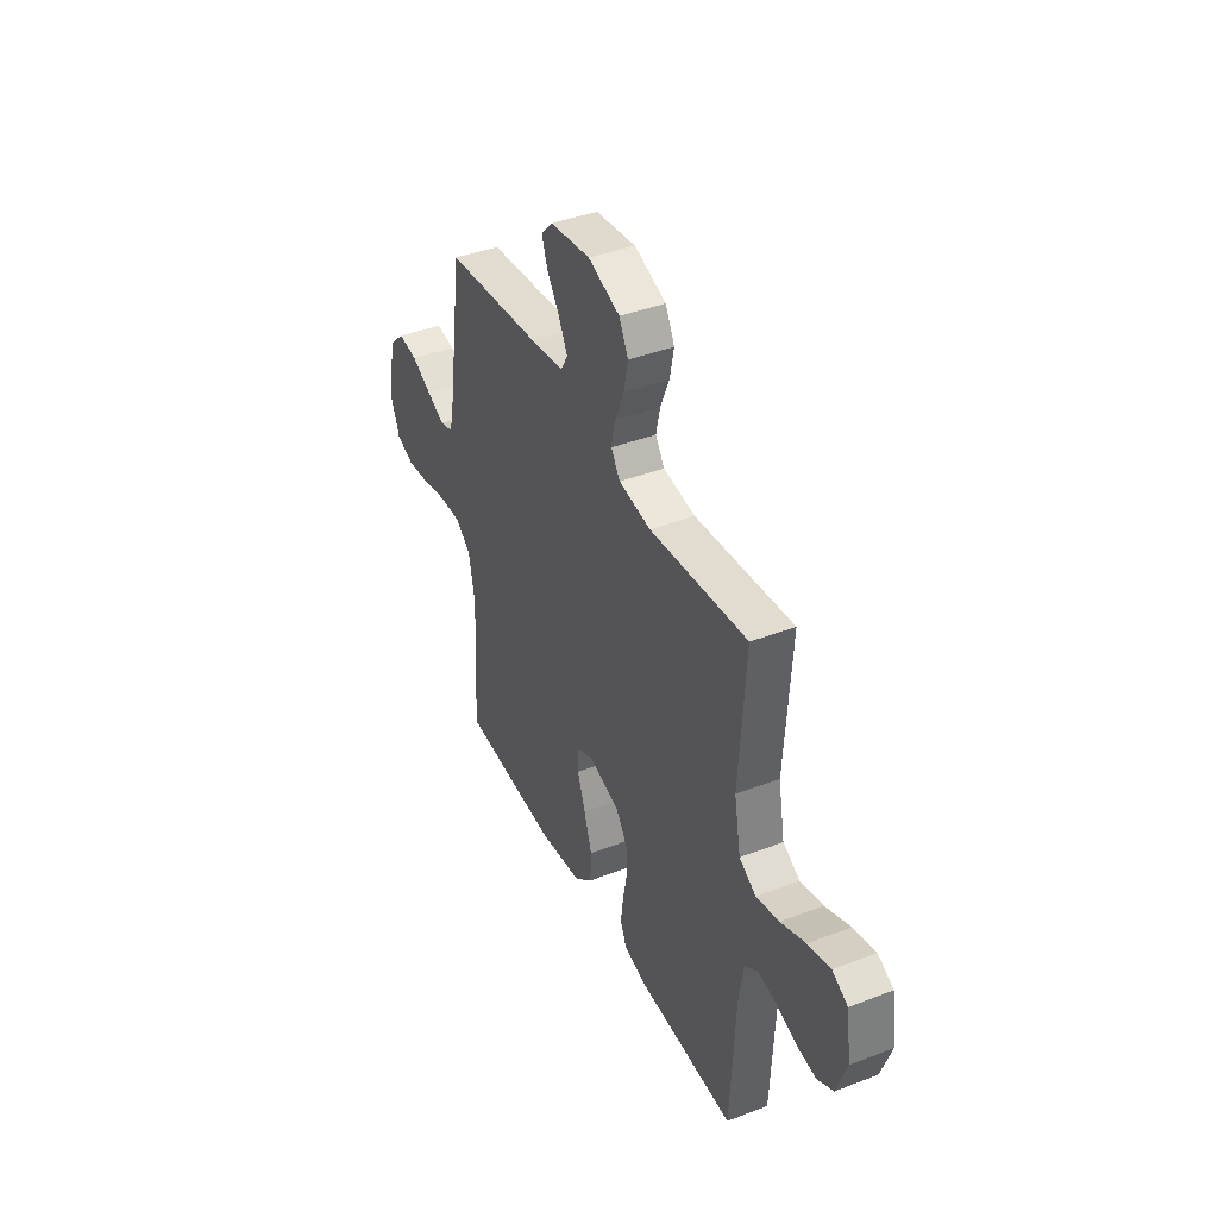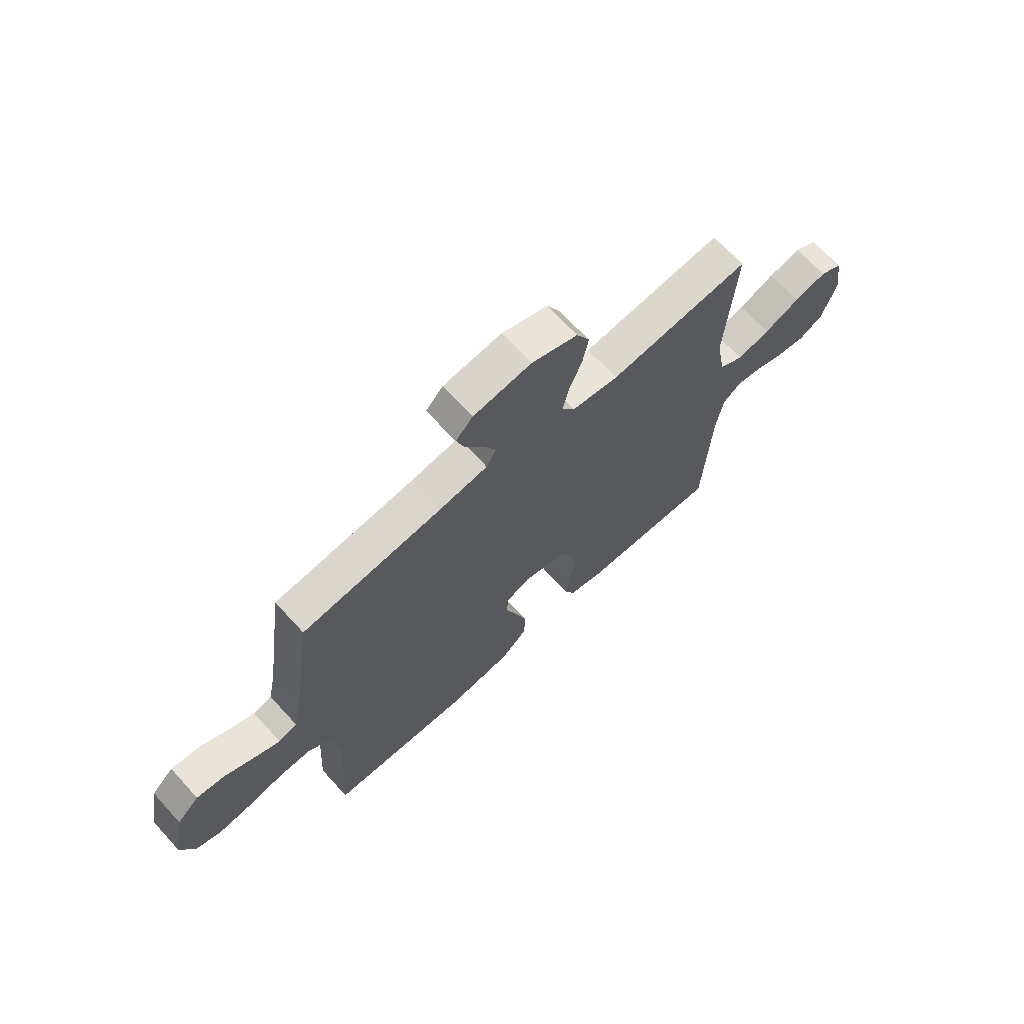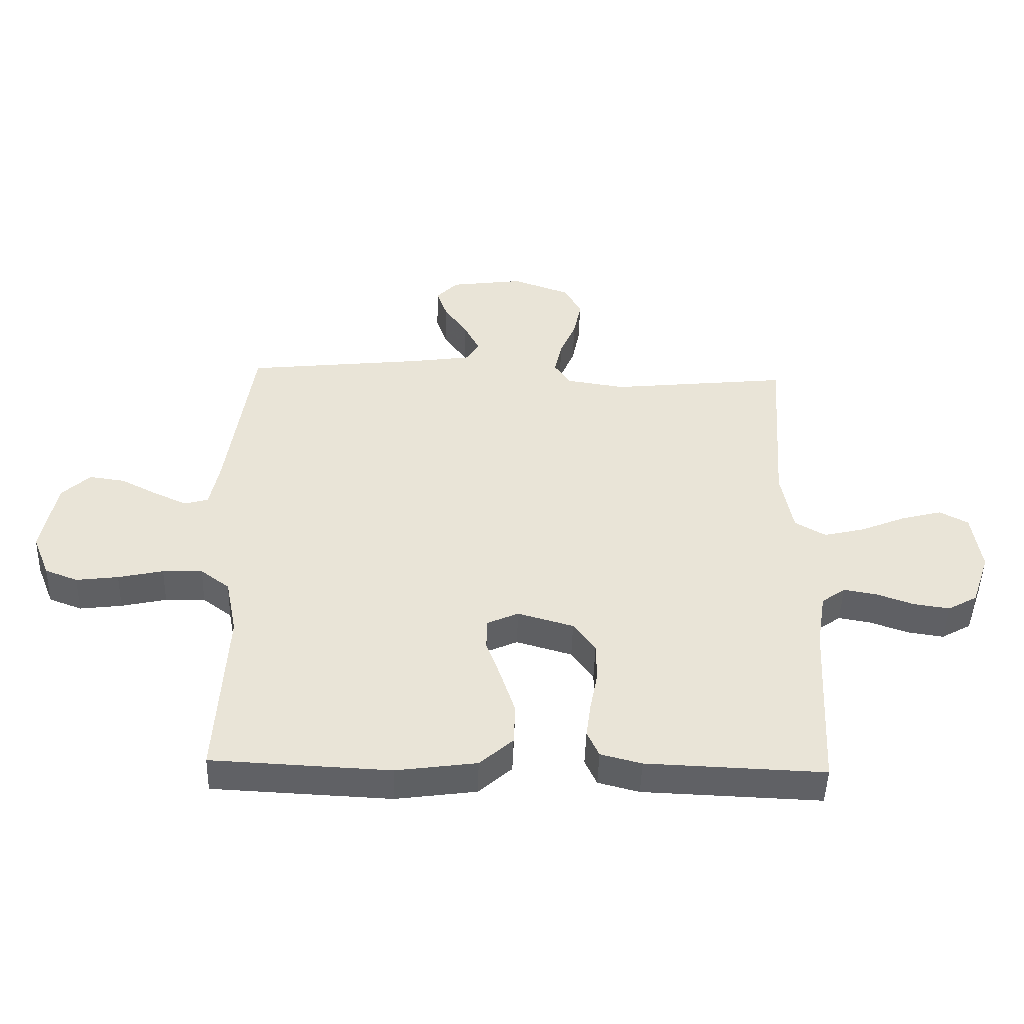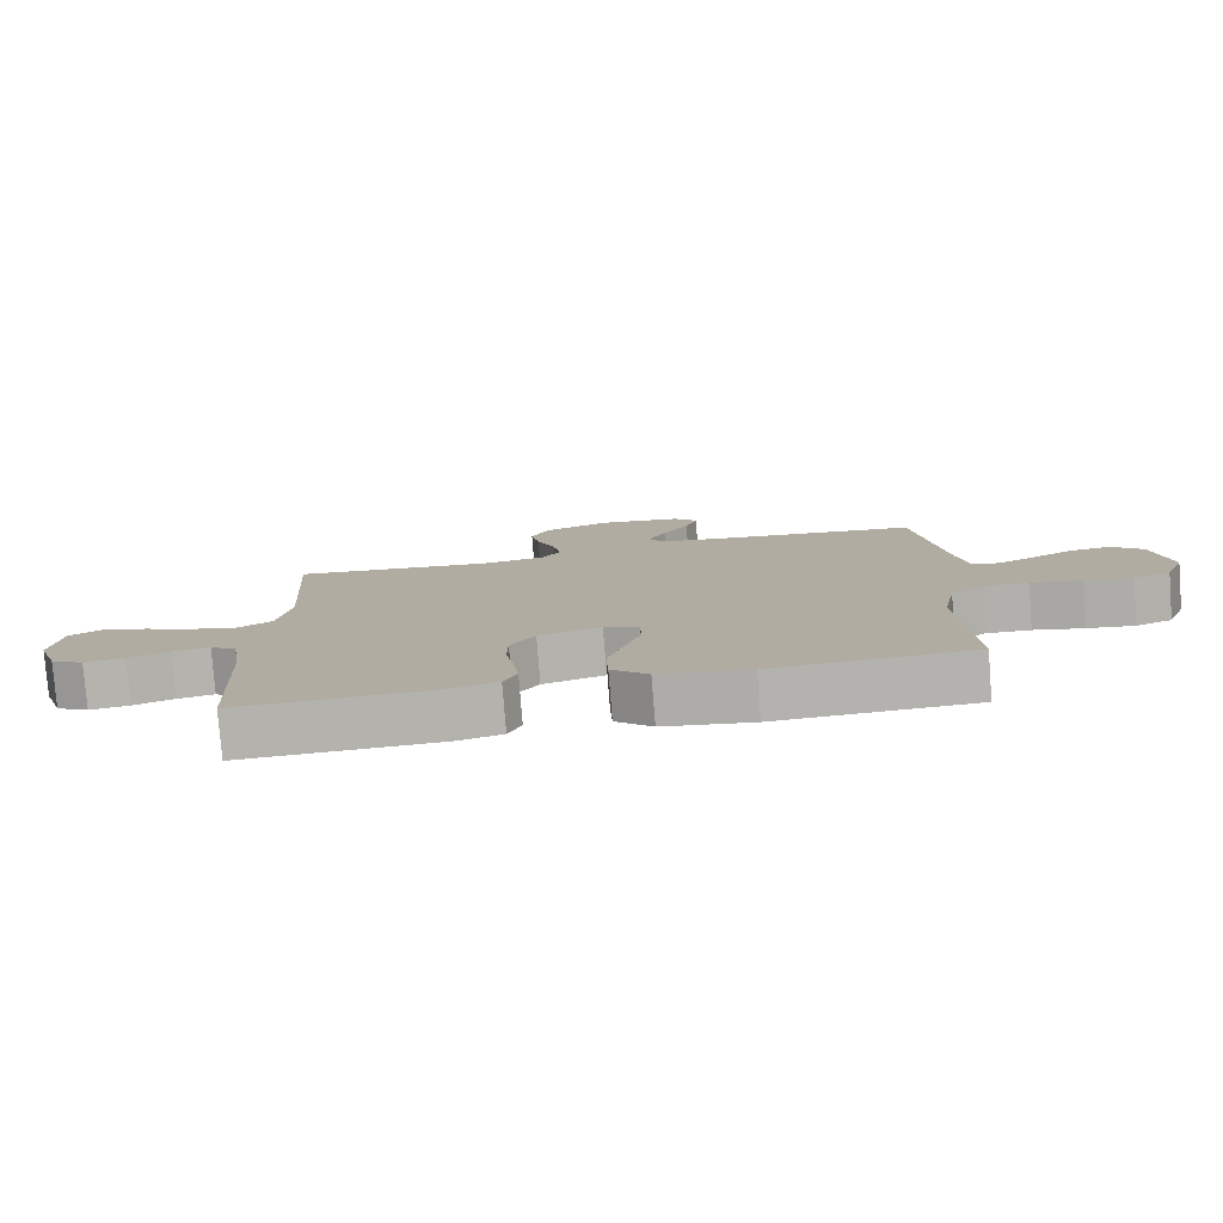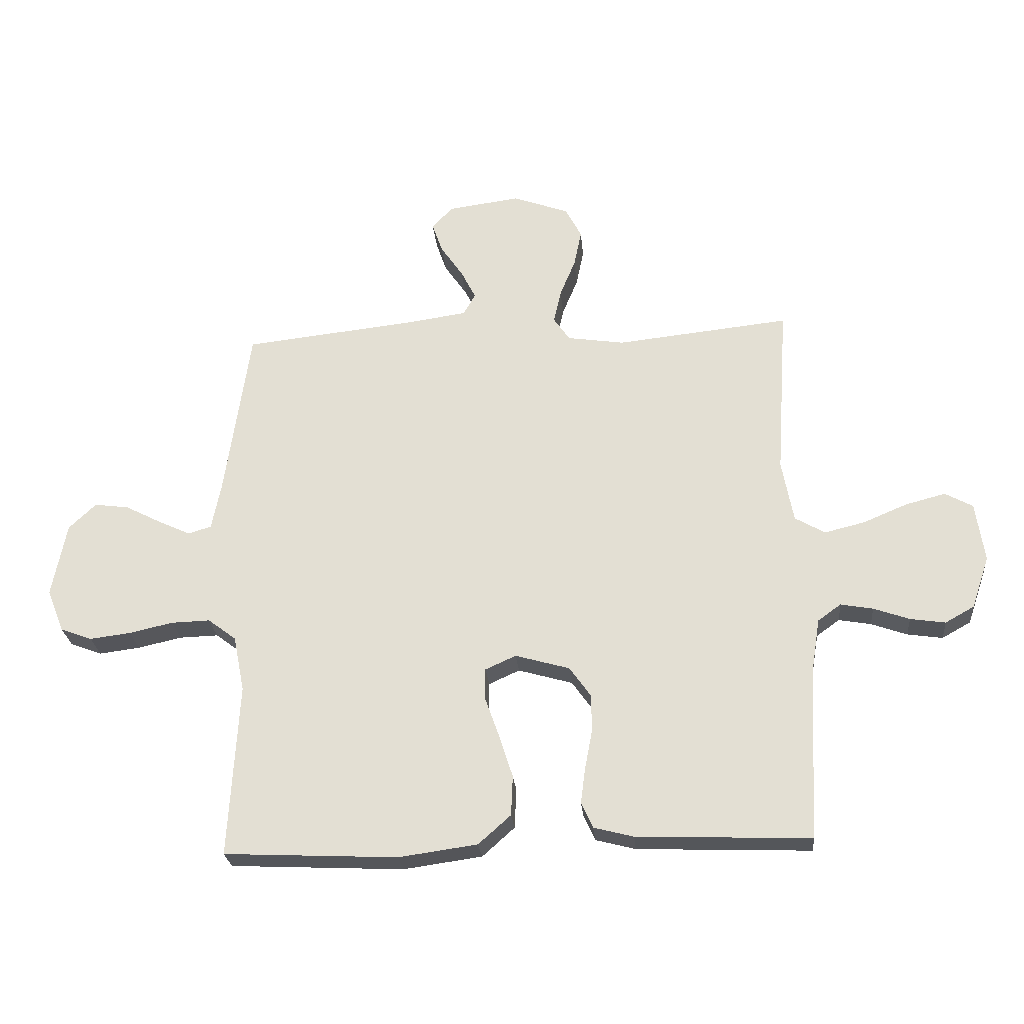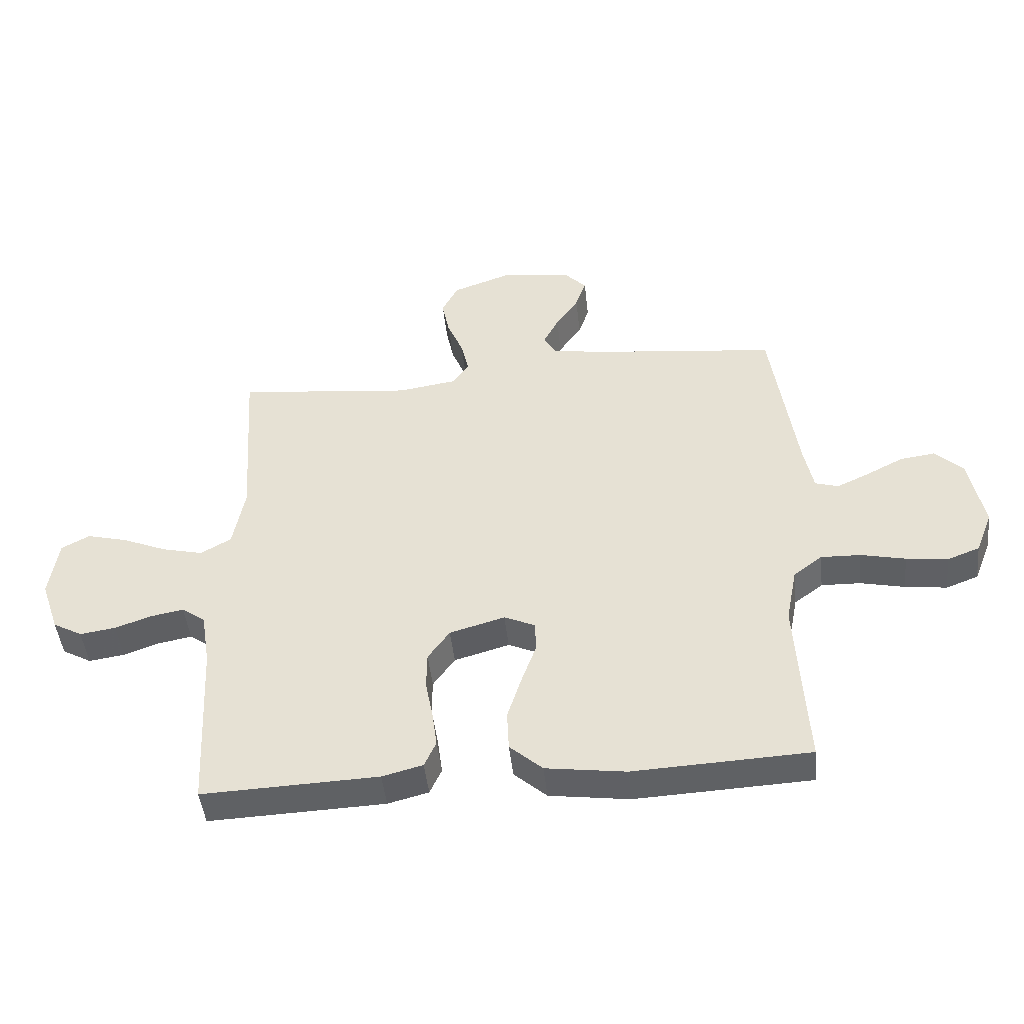
<metadata>
{"format":"obj","ext":"obj","renderer":"f3d","projection":"perspective","resolution":1024,"background":"white","views":[{"elev":41.0,"azim":-115.1,"up":"+Z"},{"elev":67.7,"azim":137.5,"up":"+Z"},{"elev":-47.6,"azim":178.3,"up":"+Z"},{"elev":-79.2,"azim":4.5,"up":"+Z"},{"elev":-25.7,"azim":-174.9,"up":"+Z"},{"elev":-46.2,"azim":6.1,"up":"+Z"}]}
</metadata>
<code>
v -0.5 0.07 -0.5
v -0.515 0.07 -0.2
v -0.53 0.07 -0.107
v -0.57 0.07 -0.078
v -0.626 0.07 -0.088
v -0.688 0.07 -0.11
v -0.749 0.07 -0.119
v -0.799 0.07 -0.091
v -0.83 0.07 0
v -0.815 0.07 0.103
v -0.767 0.07 0.129
v -0.698 0.07 0.111
v -0.622 0.07 0.079
v -0.552 0.07 0.062
v -0.5 0.07 0.092
v -0.48 0.07 0.2
v -0.5 0.07 0.5
v -0.2 0.07 0.468
v -0.101 0.07 0.483
v -0.073 0.07 0.524
v -0.086 0.07 0.582
v -0.113 0.07 0.647
v -0.126 0.07 0.711
v -0.098 0.07 0.765
v 0 0.07 0.8
v 0.124 0.07 0.783
v 0.16 0.07 0.745
v 0.142 0.07 0.693
v 0.103 0.07 0.636
v 0.077 0.07 0.585
v 0.098 0.07 0.548
v 0.2 0.07 0.533
v 0.5 0.07 0.5
v 0.543 0.07 0.2
v 0.559 0.07 0.12
v 0.599 0.07 0.108
v 0.655 0.07 0.134
v 0.717 0.07 0.166
v 0.777 0.07 0.174
v 0.824 0.07 0.129
v 0.849 0.07 0
v 0.82 0.07 -0.073
v 0.765 0.07 -0.094
v 0.694 0.07 -0.085
v 0.618 0.07 -0.068
v 0.551 0.07 -0.066
v 0.502 0.07 -0.103
v 0.483 0.07 -0.2
v 0.5 0.07 -0.5
v 0.2 0.07 -0.514
v 0.064 0.07 -0.495
v 0.008 0.07 -0.445
v 0.005 0.07 -0.376
v 0.029 0.07 -0.301
v 0.054 0.07 -0.231
v 0.053 0.07 -0.178
v 0 0.07 -0.154
v -0.094 0.07 -0.181
v -0.131 0.07 -0.233
v -0.132 0.07 -0.297
v -0.119 0.07 -0.366
v -0.111 0.07 -0.427
v -0.131 0.07 -0.471
v -0.2 0.07 -0.489
v -0.5 0 -0.5
v -0.515 0 -0.2
v -0.53 0 -0.107
v -0.57 0 -0.078
v -0.626 0 -0.088
v -0.688 0 -0.11
v -0.749 0 -0.119
v -0.799 0 -0.091
v -0.83 0 0
v -0.815 0 0.103
v -0.767 0 0.129
v -0.698 0 0.111
v -0.622 0 0.079
v -0.552 0 0.062
v -0.5 0 0.092
v -0.48 0 0.2
v -0.5 0 0.5
v -0.2 0 0.468
v -0.101 0 0.483
v -0.073 0 0.524
v -0.086 0 0.582
v -0.113 0 0.647
v -0.126 0 0.711
v -0.098 0 0.765
v 0 0 0.8
v 0.124 0 0.783
v 0.16 0 0.745
v 0.142 0 0.693
v 0.103 0 0.636
v 0.077 0 0.585
v 0.098 0 0.548
v 0.2 0 0.533
v 0.5 0 0.5
v 0.543 0 0.2
v 0.559 0 0.12
v 0.599 0 0.108
v 0.655 0 0.134
v 0.717 0 0.166
v 0.777 0 0.174
v 0.824 0 0.129
v 0.849 0 0
v 0.82 0 -0.073
v 0.765 0 -0.094
v 0.694 0 -0.085
v 0.618 0 -0.068
v 0.551 0 -0.066
v 0.502 0 -0.103
v 0.483 0 -0.2
v 0.5 0 -0.5
v 0.2 0 -0.514
v 0.064 0 -0.495
v 0.008 0 -0.445
v 0.005 0 -0.376
v 0.029 0 -0.301
v 0.054 0 -0.231
v 0.053 0 -0.178
v 0 0 -0.154
v -0.094 0 -0.181
v -0.131 0 -0.233
v -0.132 0 -0.297
v -0.119 0 -0.366
v -0.111 0 -0.427
v -0.131 0 -0.471
v -0.2 0 -0.489
f 64 1 2
f 63 64 2
f 62 63 2
f 61 62 2
f 60 61 2
f 59 60 2 3
f 58 59 3 4
f 57 58 4
f 53 54 55
f 52 53 55
f 51 52 55
f 50 51 55
f 49 50 55
f 48 49 55
f 47 48 55 56
f 46 47 56 57
f 43 44 45
f 42 43 45
f 41 42 45
f 40 41 45
f 39 40 45
f 38 39 45
f 37 38 45
f 36 37 45 46
f 46 57 4
f 36 46 4
f 35 36 4
f 32 33 34
f 34 35 4
f 32 34 4
f 31 32 4
f 27 28 29
f 26 27 29
f 25 26 29
f 24 25 29
f 23 24 29
f 22 23 29
f 21 22 29
f 20 21 29 30
f 19 20 30 31
f 16 17 18
f 15 16 18 19
f 11 12 13
f 10 11 13
f 9 10 13
f 8 9 13
f 7 8 13
f 6 7 13
f 5 6 13
f 5 13 14
f 31 4 5
f 19 31 5
f 15 19 5
f 5 14 15
f 66 65 128
f 66 128 127
f 66 127 126
f 66 126 125
f 66 125 124
f 67 66 124 123
f 68 67 123 122
f 68 122 121
f 119 118 117
f 119 117 116
f 119 116 115
f 119 115 114
f 119 114 113
f 119 113 112
f 120 119 112 111
f 121 120 111 110
f 109 108 107
f 109 107 106
f 109 106 105
f 109 105 104
f 109 104 103
f 109 103 102
f 109 102 101
f 110 109 101 100
f 68 121 110
f 68 110 100
f 68 100 99
f 98 97 96
f 68 99 98
f 68 98 96
f 68 96 95
f 93 92 91
f 93 91 90
f 93 90 89
f 93 89 88
f 93 88 87
f 93 87 86
f 93 86 85
f 94 93 85 84
f 95 94 84 83
f 82 81 80
f 83 82 80 79
f 77 76 75
f 77 75 74
f 77 74 73
f 77 73 72
f 77 72 71
f 77 71 70
f 77 70 69
f 78 77 69
f 69 68 95
f 69 95 83
f 69 83 79
f 79 78 69
f 1 65 66 2
f 2 66 67 3
f 3 67 68 4
f 4 68 69 5
f 5 69 70 6
f 6 70 71 7
f 7 71 72 8
f 8 72 73 9
f 9 73 74 10
f 10 74 75 11
f 11 75 76 12
f 12 76 77 13
f 13 77 78 14
f 14 78 79 15
f 15 79 80 16
f 16 80 81 17
f 17 81 82 18
f 18 82 83 19
f 19 83 84 20
f 20 84 85 21
f 21 85 86 22
f 22 86 87 23
f 23 87 88 24
f 24 88 89 25
f 25 89 90 26
f 26 90 91 27
f 27 91 92 28
f 28 92 93 29
f 29 93 94 30
f 30 94 95 31
f 31 95 96 32
f 32 96 97 33
f 33 97 98 34
f 34 98 99 35
f 35 99 100 36
f 36 100 101 37
f 37 101 102 38
f 38 102 103 39
f 39 103 104 40
f 40 104 105 41
f 41 105 106 42
f 42 106 107 43
f 43 107 108 44
f 44 108 109 45
f 45 109 110 46
f 46 110 111 47
f 47 111 112 48
f 48 112 113 49
f 49 113 114 50
f 50 114 115 51
f 51 115 116 52
f 52 116 117 53
f 53 117 118 54
f 54 118 119 55
f 55 119 120 56
f 56 120 121 57
f 57 121 122 58
f 58 122 123 59
f 59 123 124 60
f 60 124 125 61
f 61 125 126 62
f 62 126 127 63
f 63 127 128 64
f 64 128 65 1

</code>
